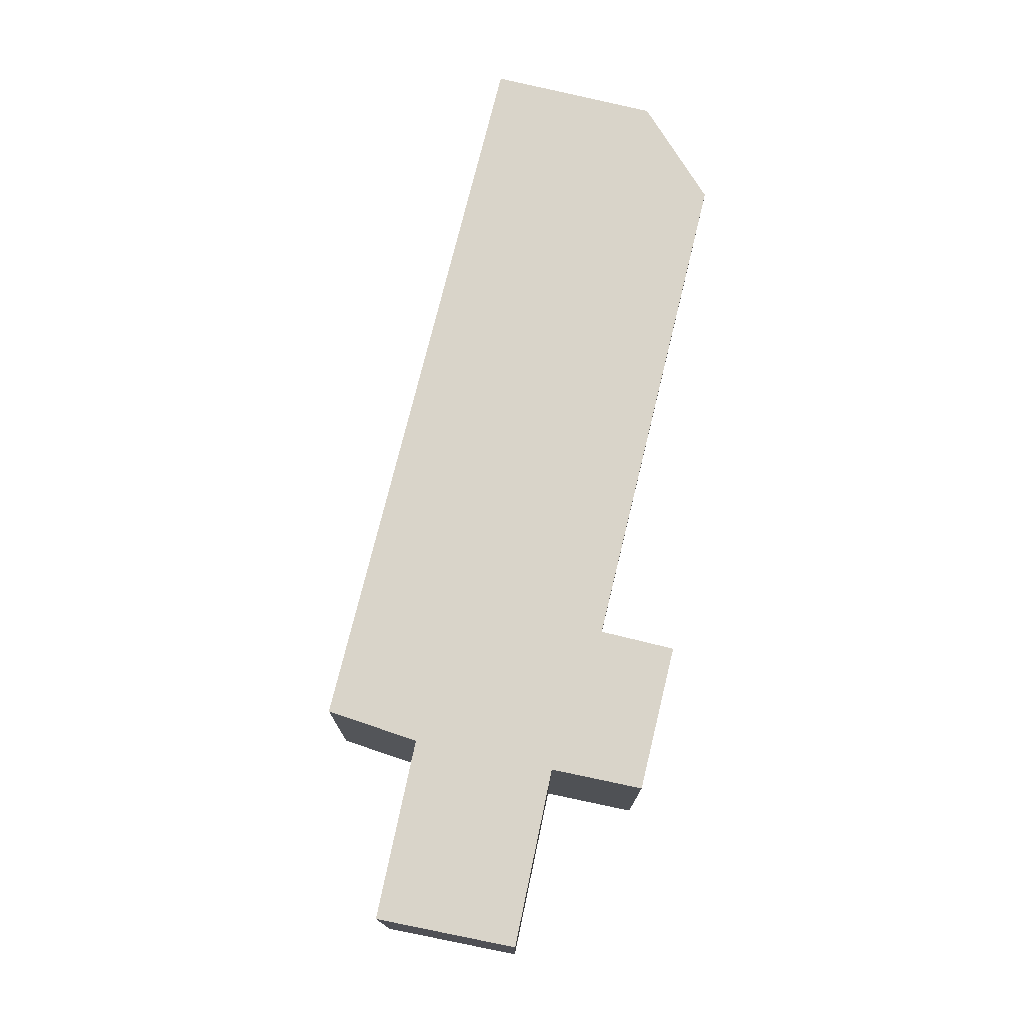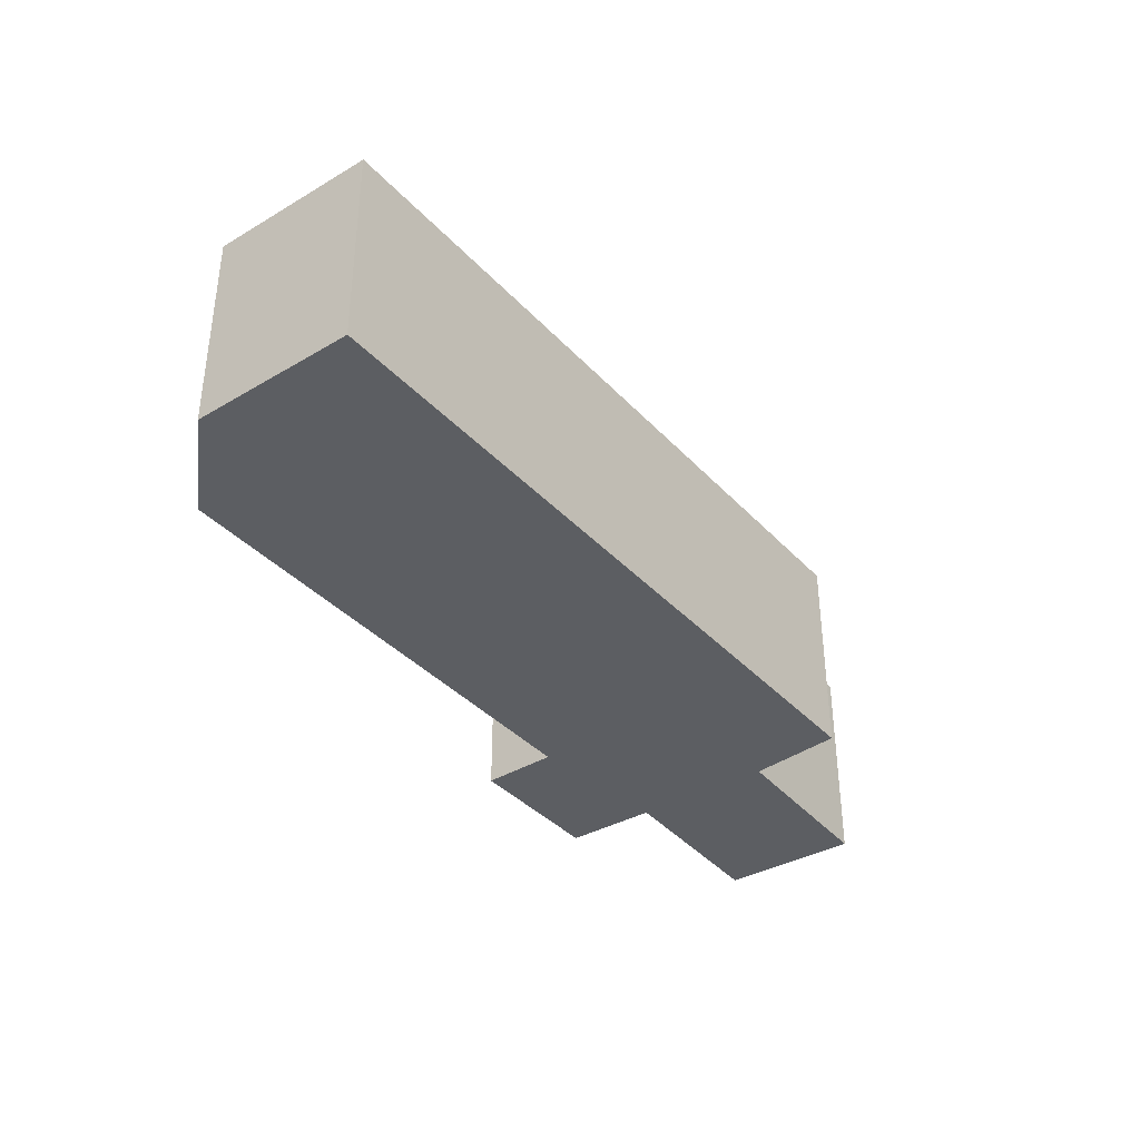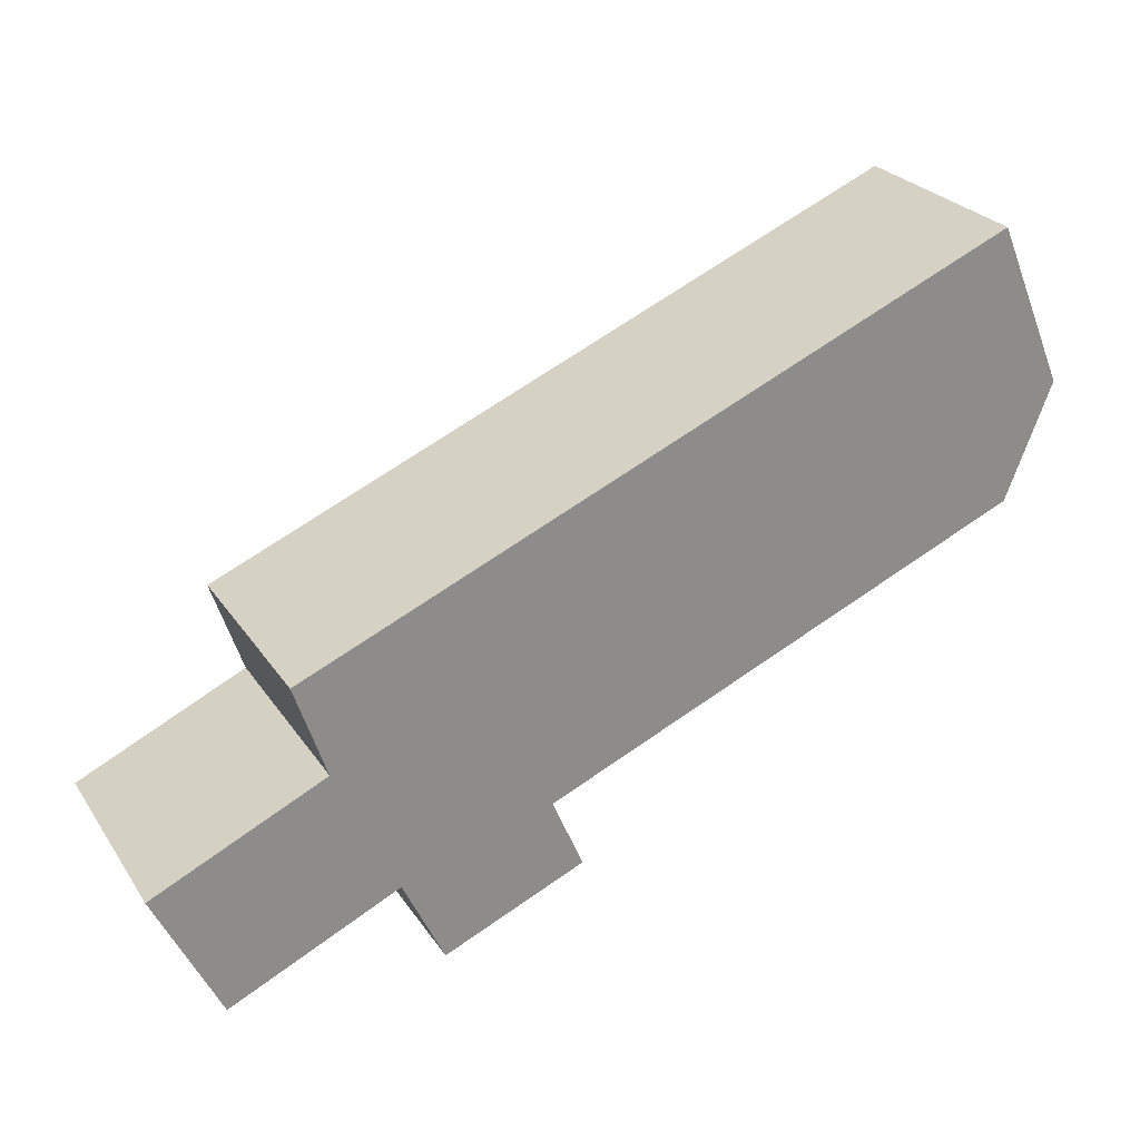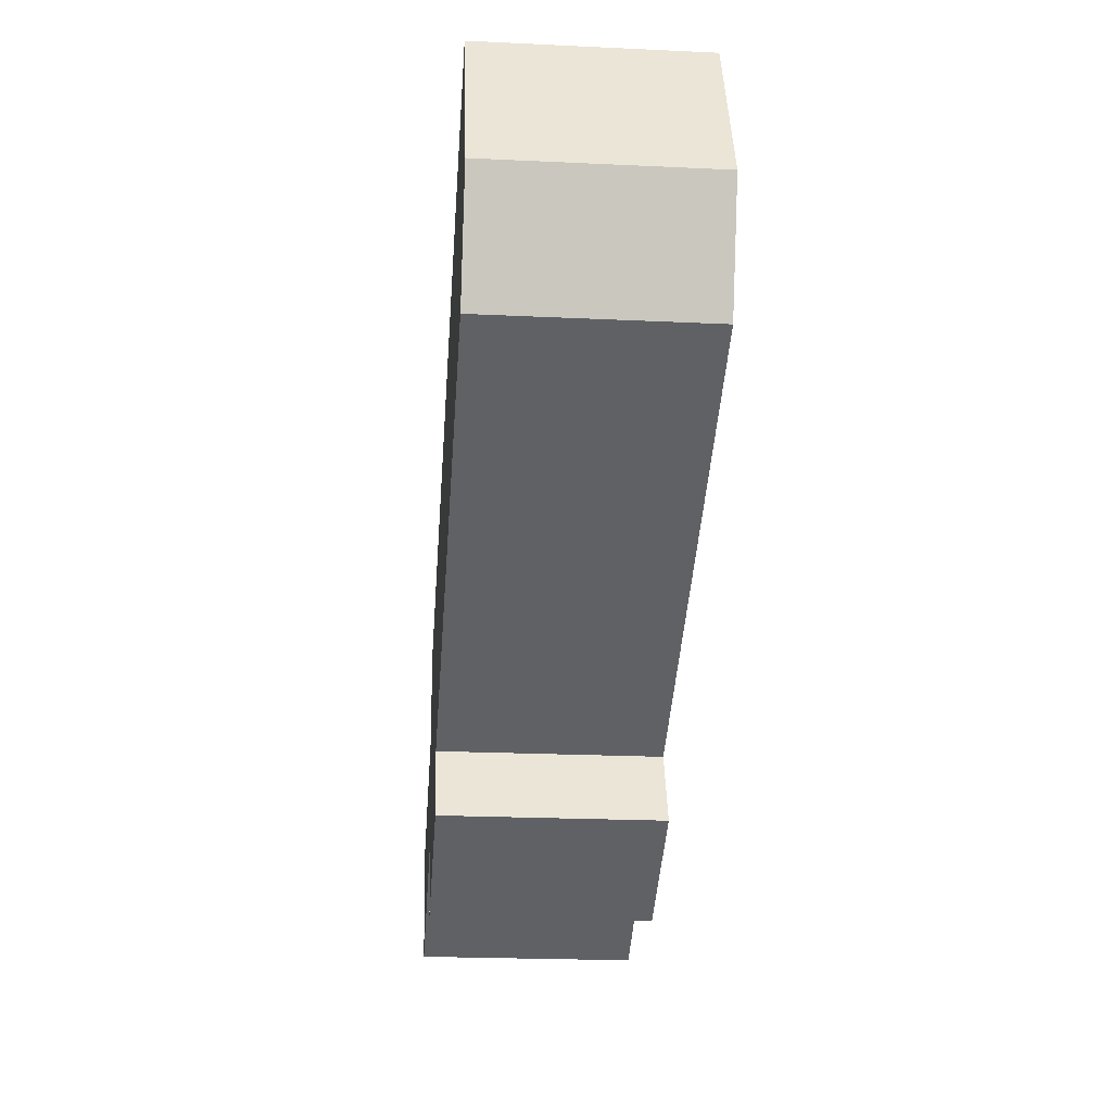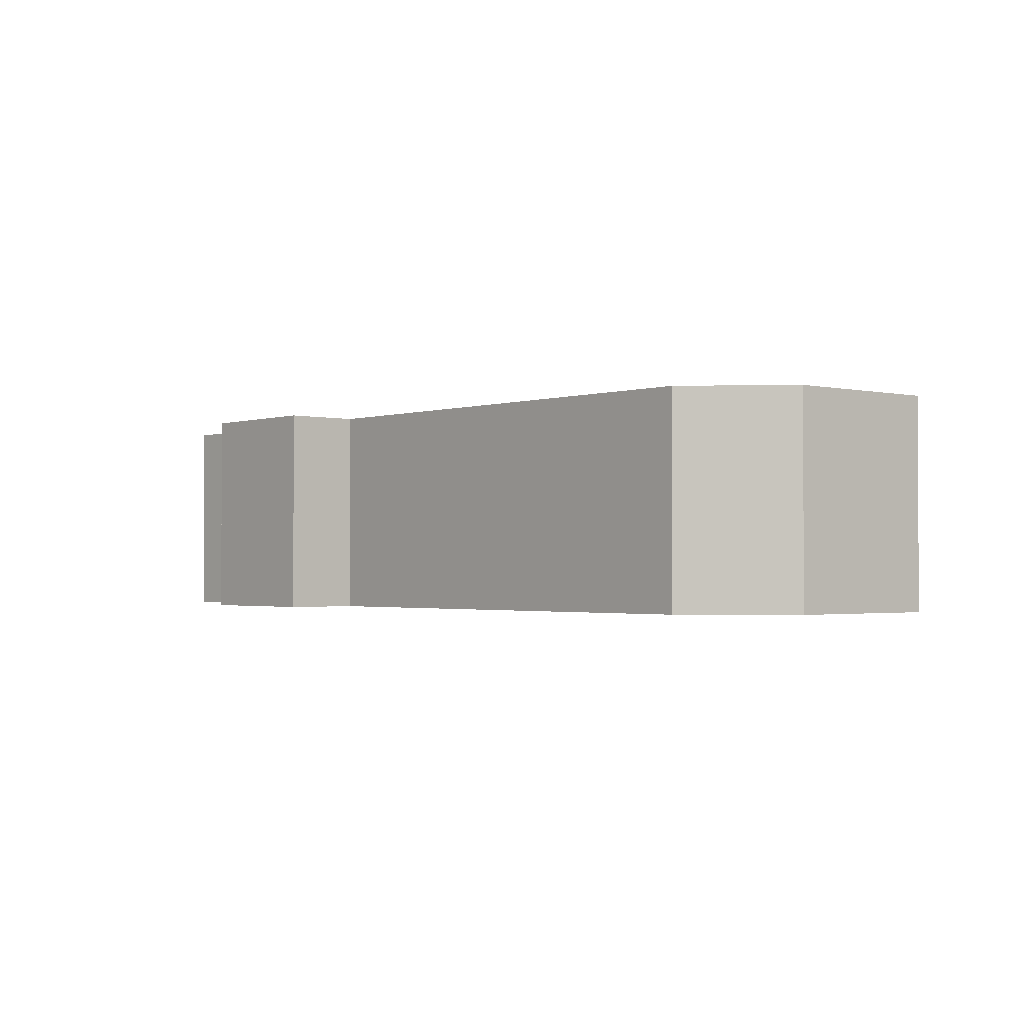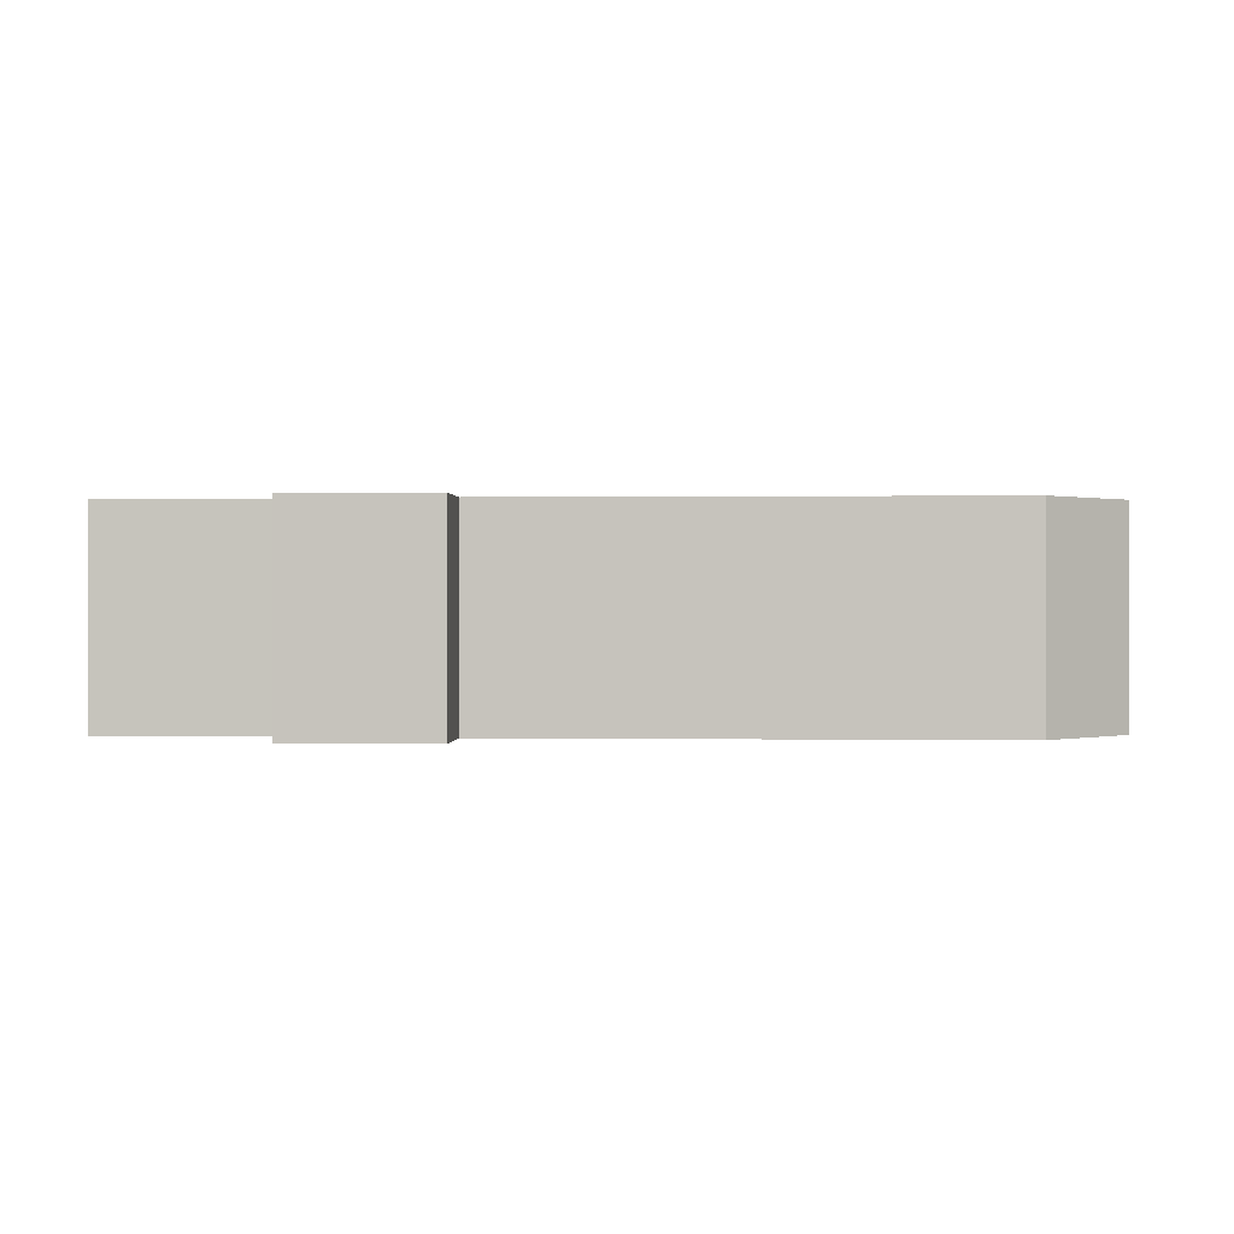
<metadata>
{"format":"obj","ext":"obj","renderer":"f3d","projection":"perspective","resolution":1024,"background":"white","views":[{"elev":74.9,"azim":127.0,"up":"+Y"},{"elev":-37.9,"azim":-29.5,"up":"+Y"},{"elev":26.1,"azim":153.6,"up":"+Z"},{"elev":-22.8,"azim":-94.6,"up":"+Z"},{"elev":-1.7,"azim":-107.2,"up":"+Y"},{"elev":0.3,"azim":-153.4,"up":"+Y"}]}
</metadata>
<code>
v  1.579 4.978 3.673
v  0 0 0
v  1.579 -2.249e-16 3.674
v  0.0001061 4.978 -0.0001575
v  17.65 1.982e-16 -3.237
v  17.65 4.978 -3.237
v  16.95 3.286e-16 -5.367
v  16.95 4.978 -5.367
v  20.85 4.406e-16 -7.195
v  20.85 4.978 -7.195
v  19.4 6.257e-16 -10.22
v  19.4 4.978 -10.22
v  15.52 4.978 -8.41
v  15.52 5.15e-16 -8.41
v  14.59 6.373e-16 -10.41
v  14.59 4.978 -10.41
v  11.36 4.978 -9.019
v  11.36 5.522e-16 -9.018
v  12.07 4.978 -7.366
v  12.07 4.51e-16 -7.366
v  8.395 4.978 -5.786
v  8.395 3.543e-16 -5.786
v  1.047 4.978 -2.627
v  1.047 1.609e-16 -2.627
g defaultobject
f 1 2 3
f 2 1 4
f 5 1 3
f 1 5 6
f 7 6 5
f 6 7 8
f 9 8 7
f 8 9 10
f 11 10 9
f 10 11 12
f 13 11 14
f 11 13 12
f 15 13 14
f 13 15 16
f 17 15 18
f 15 17 16
f 19 18 20
f 18 19 17
f 21 20 22
f 20 21 19
f 23 22 24
f 22 23 21
f 4 24 2
f 24 4 23
f 1 23 4
f 23 1 6
f 23 6 21
f 21 6 19
f 19 6 16
f 16 6 13
f 13 6 8
f 13 8 12
f 12 8 10
f 16 17 19
f 2 5 3
f 5 2 24
f 5 24 22
f 5 22 20
f 5 20 18
f 5 18 15
f 5 15 7
f 7 15 14
f 14 9 7
f 9 14 11

</code>
